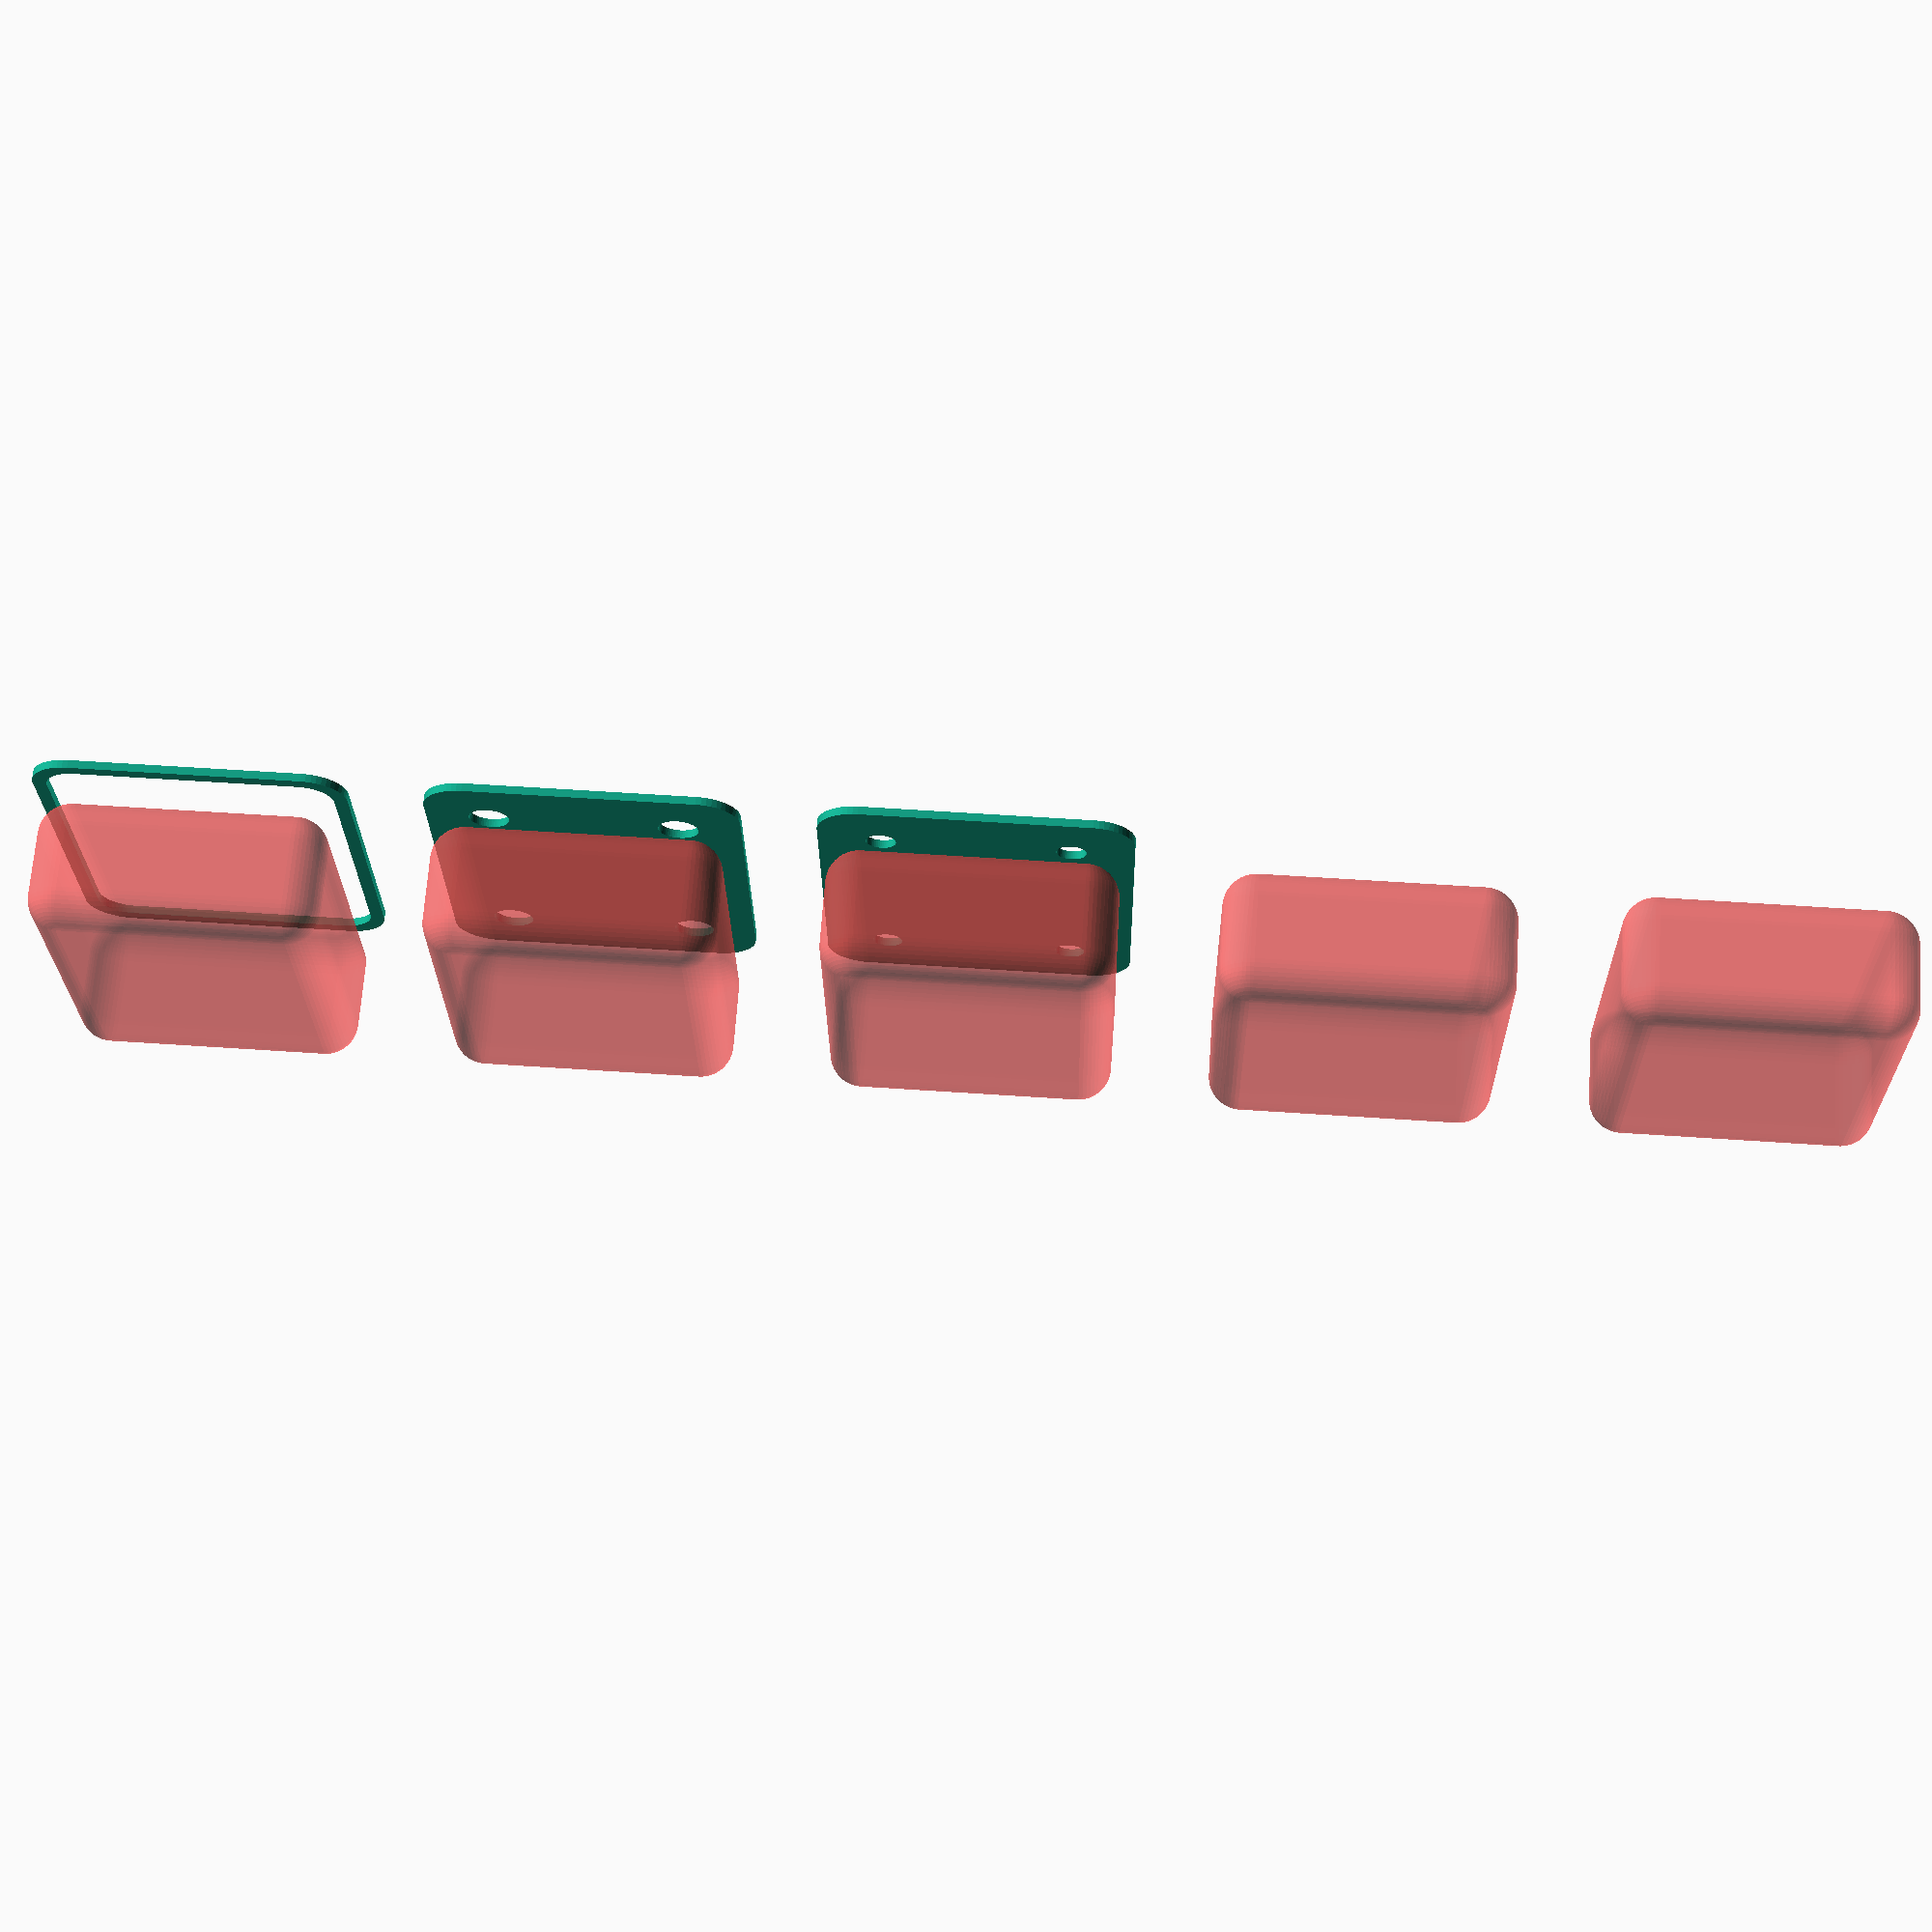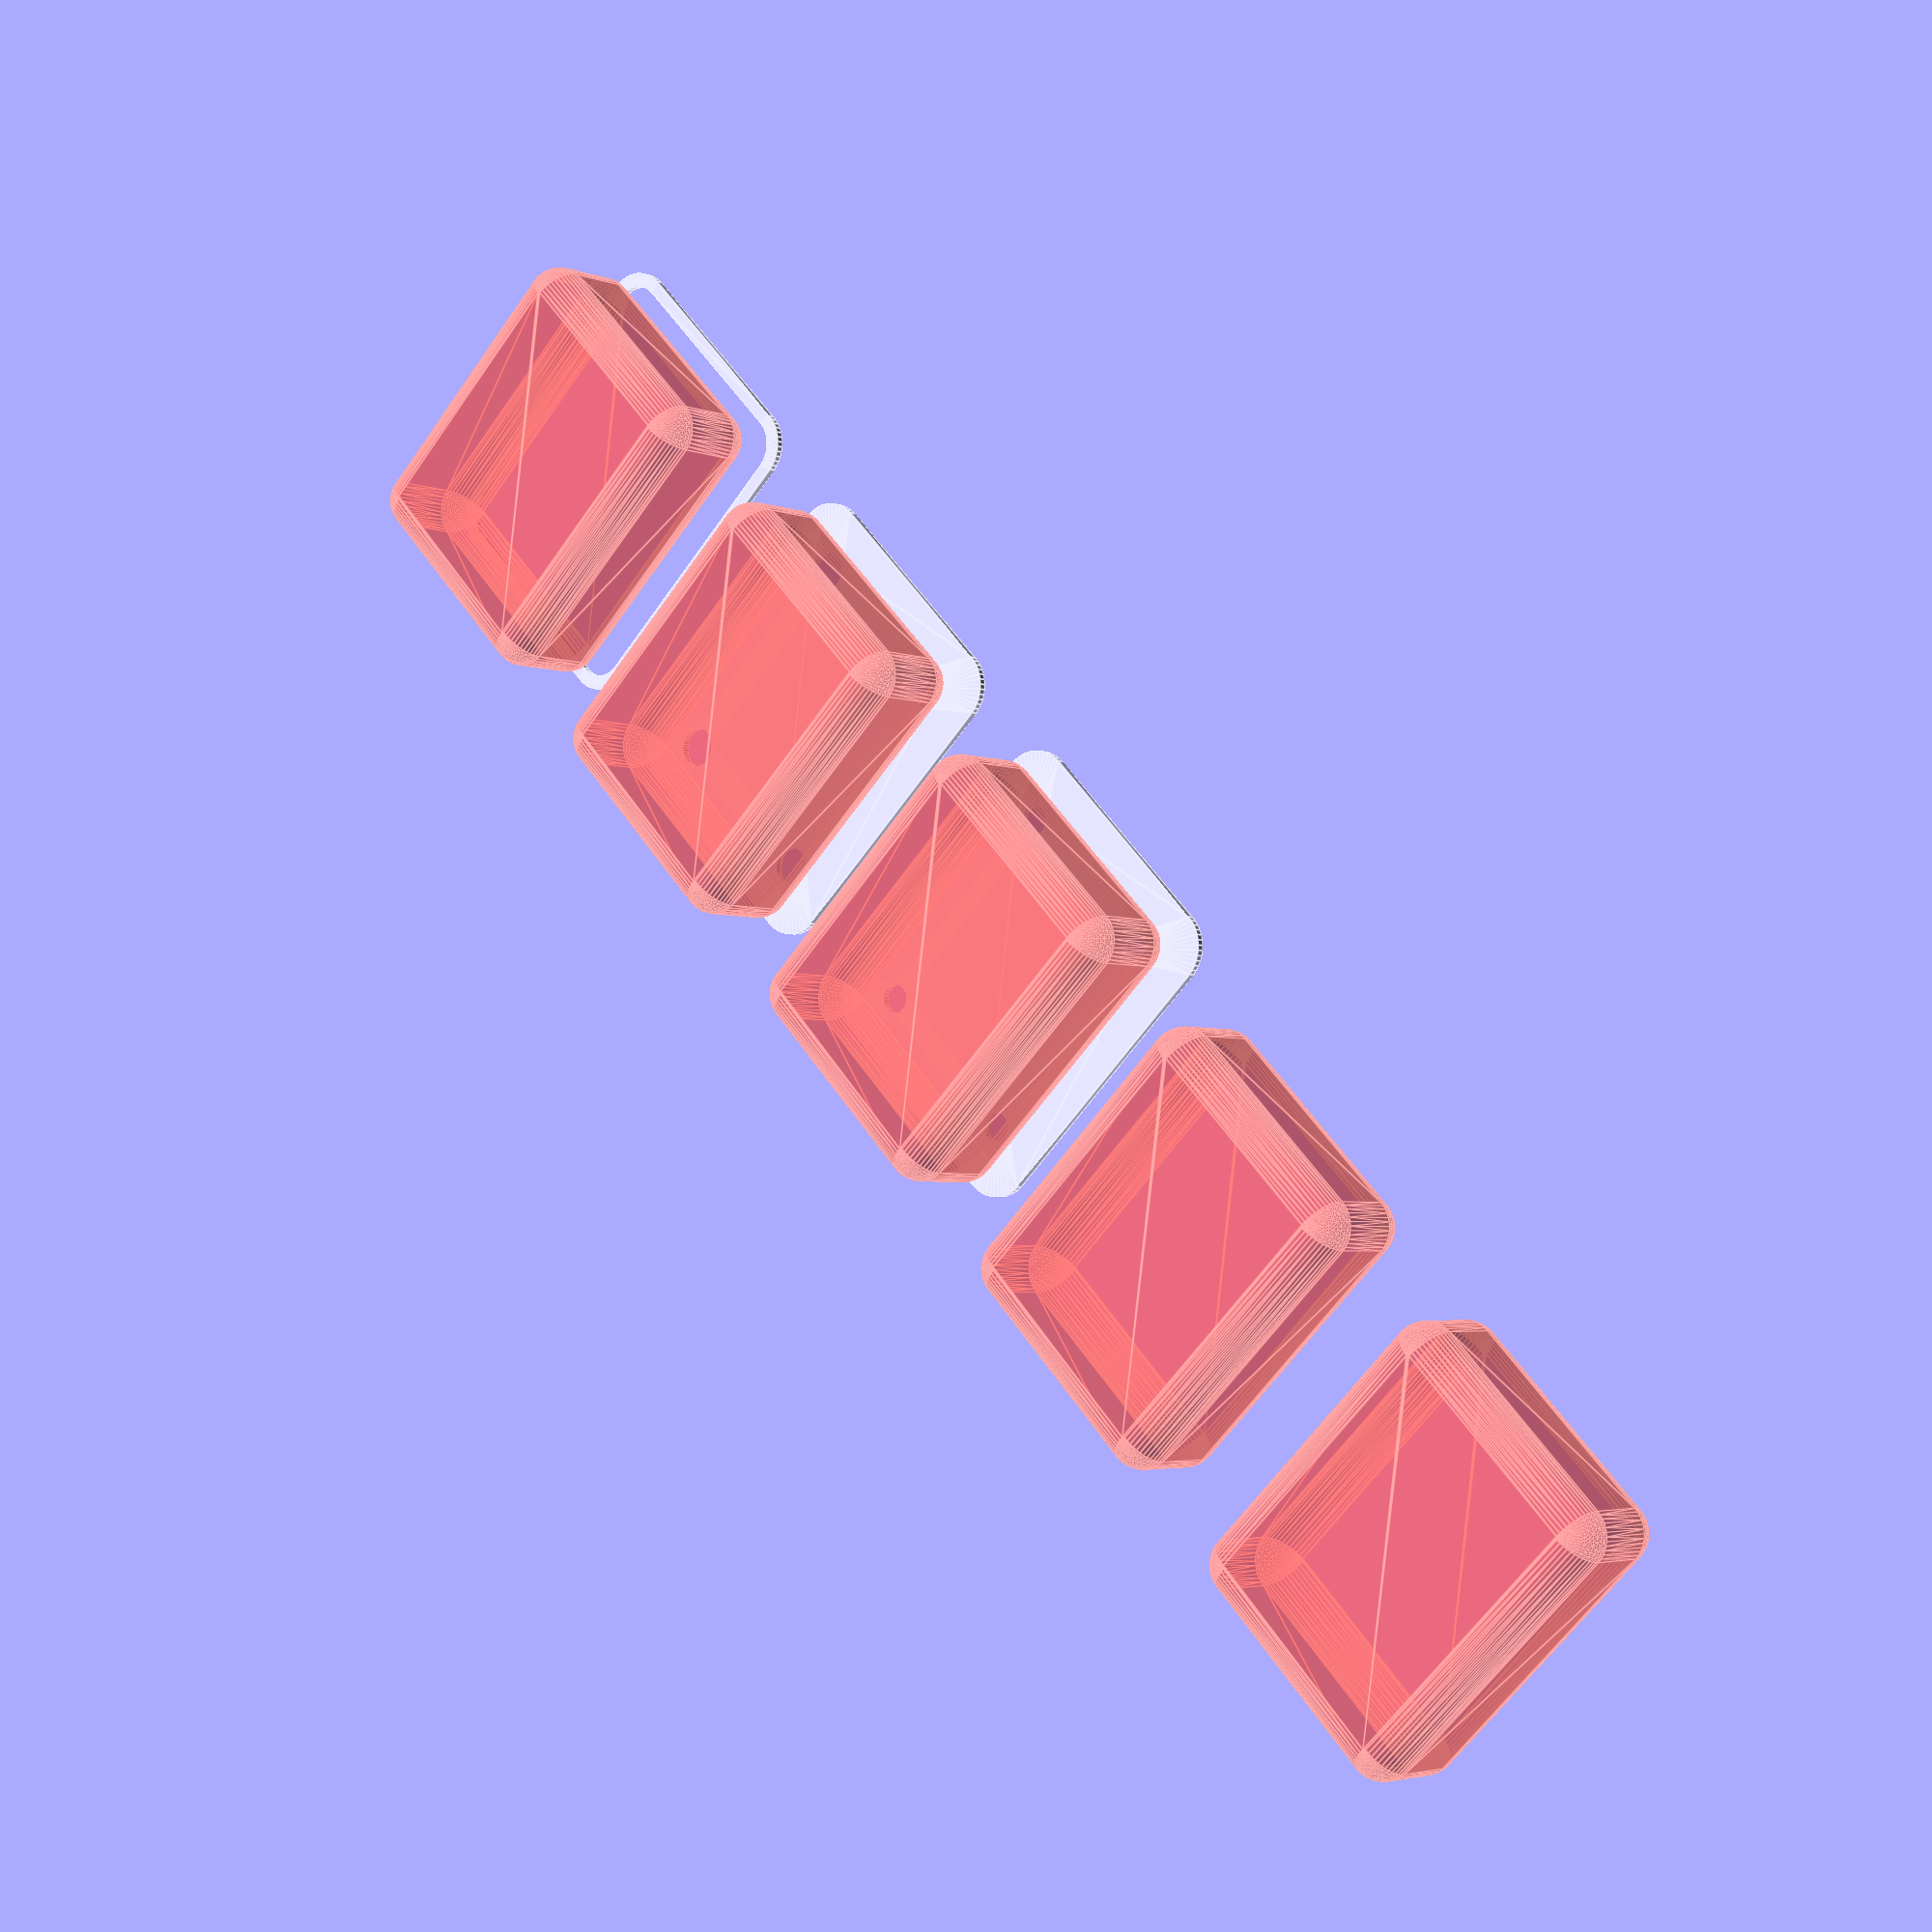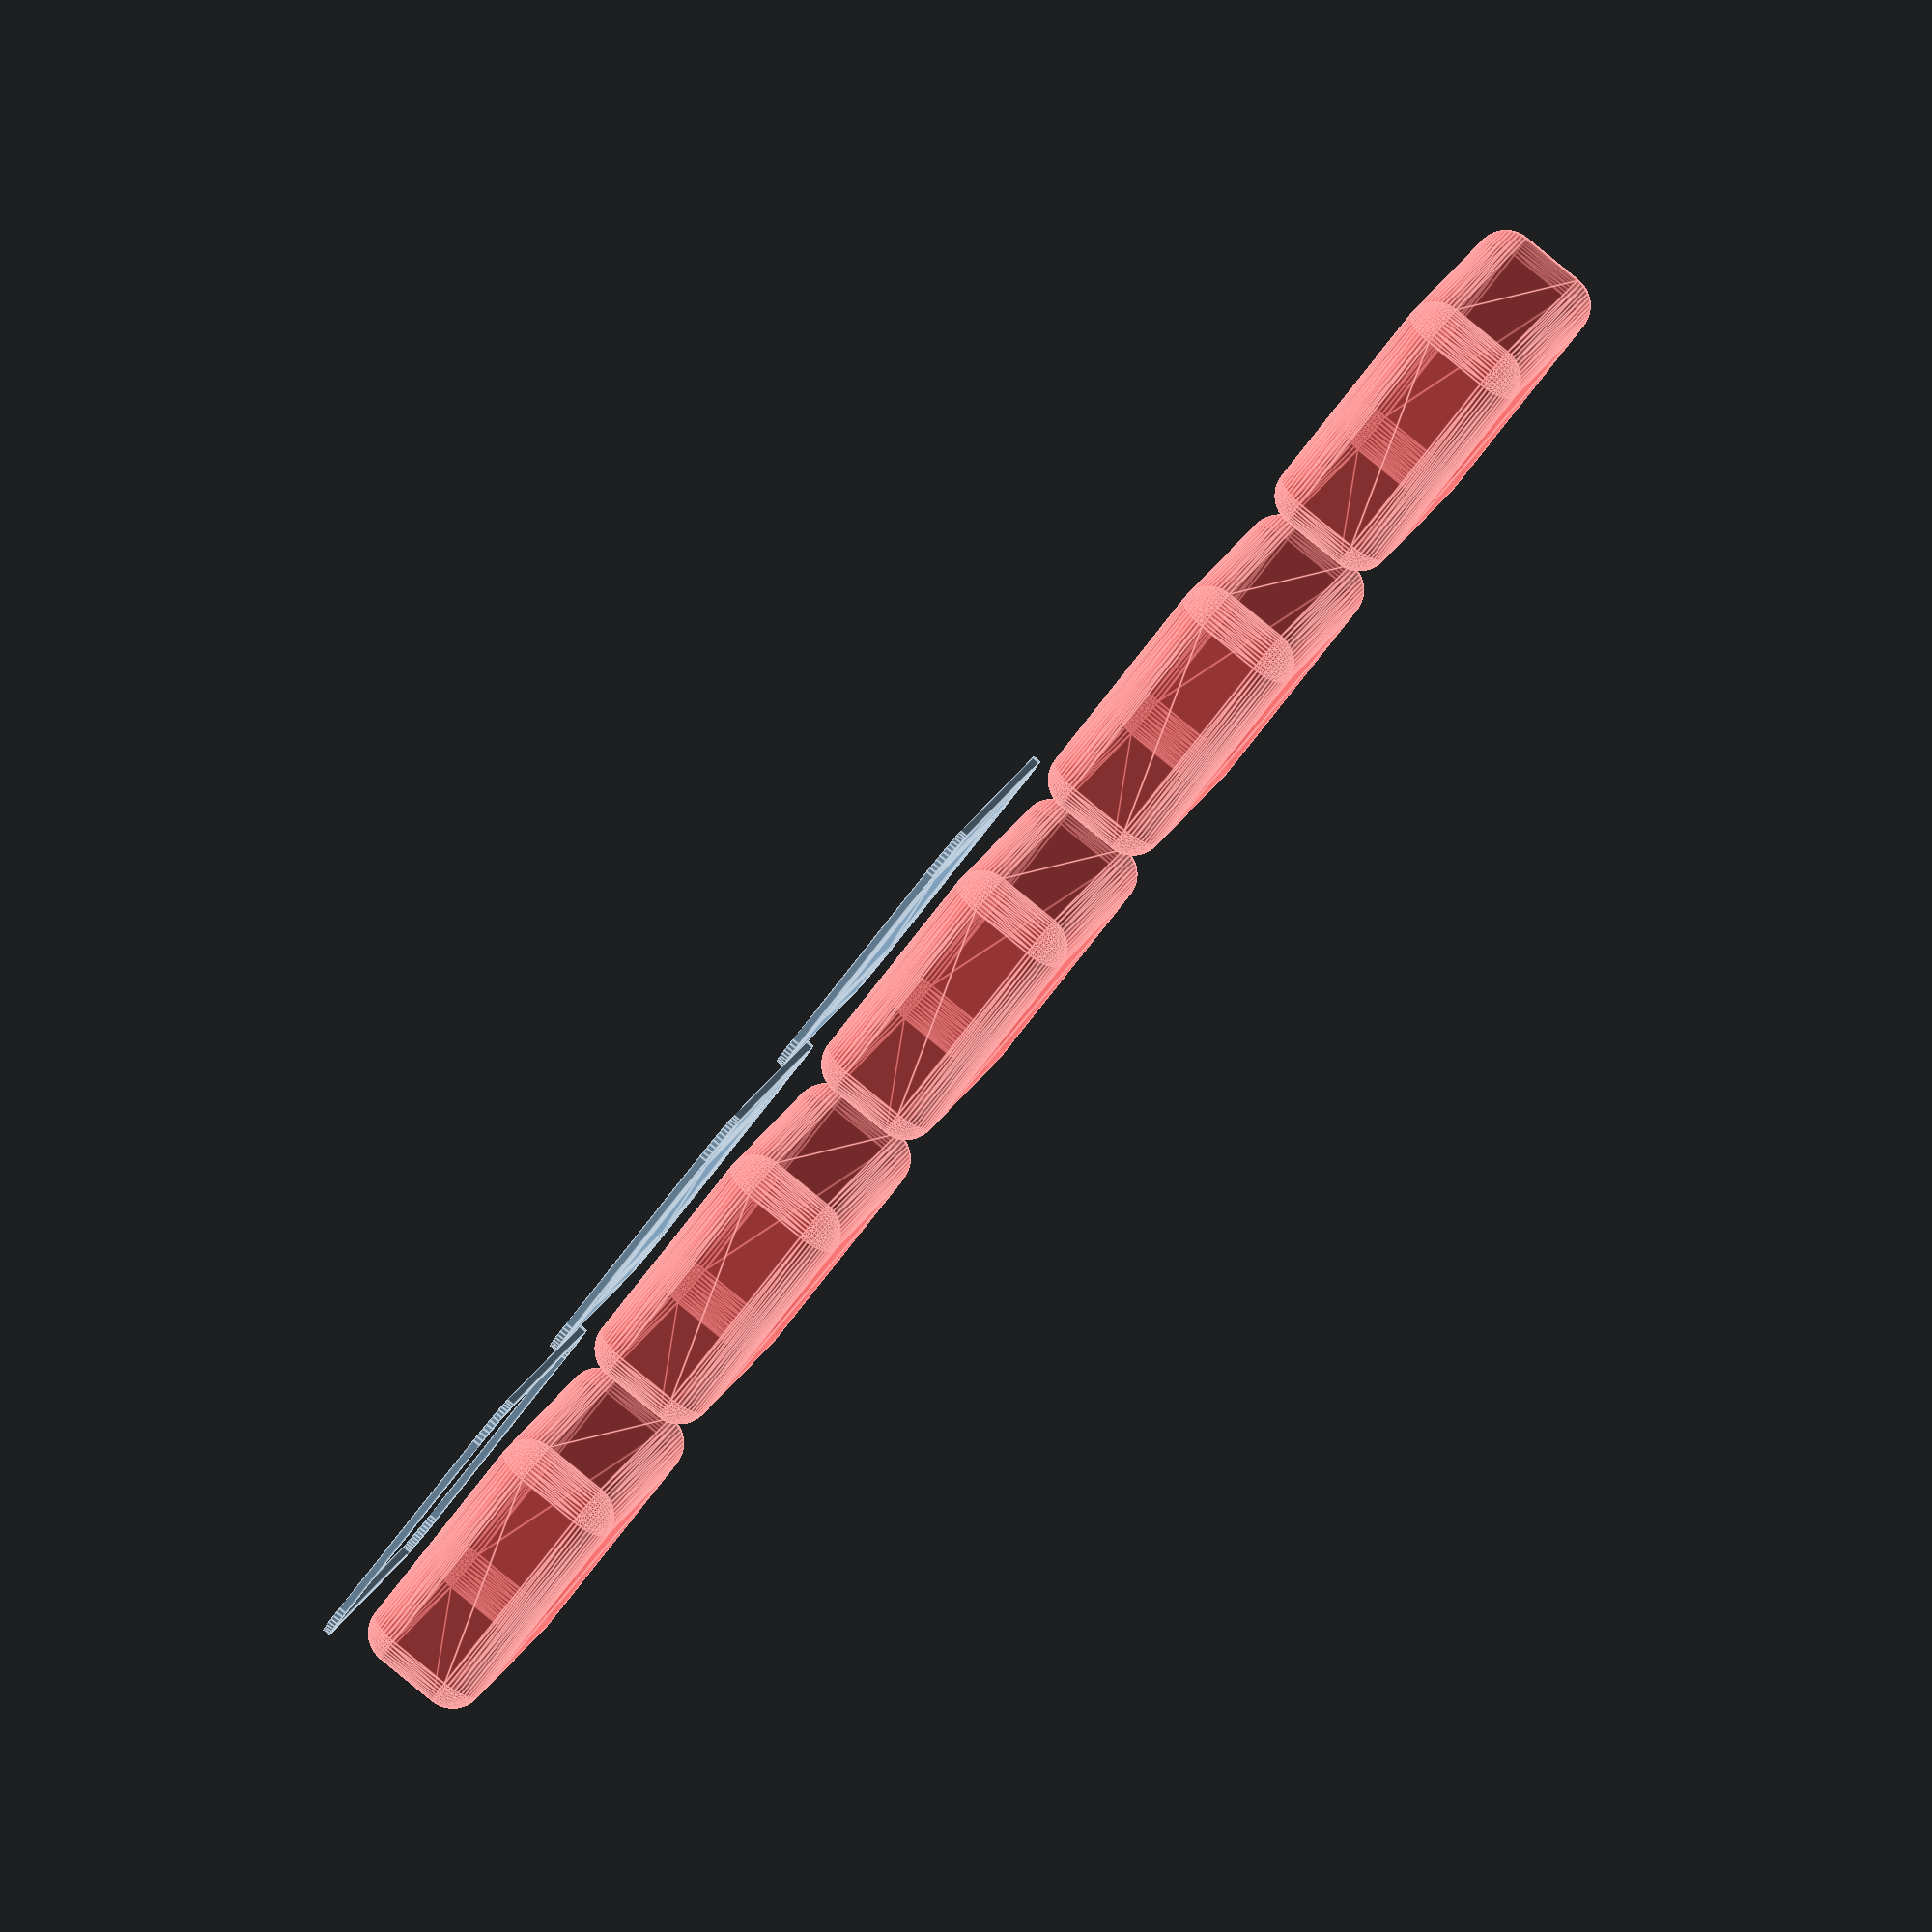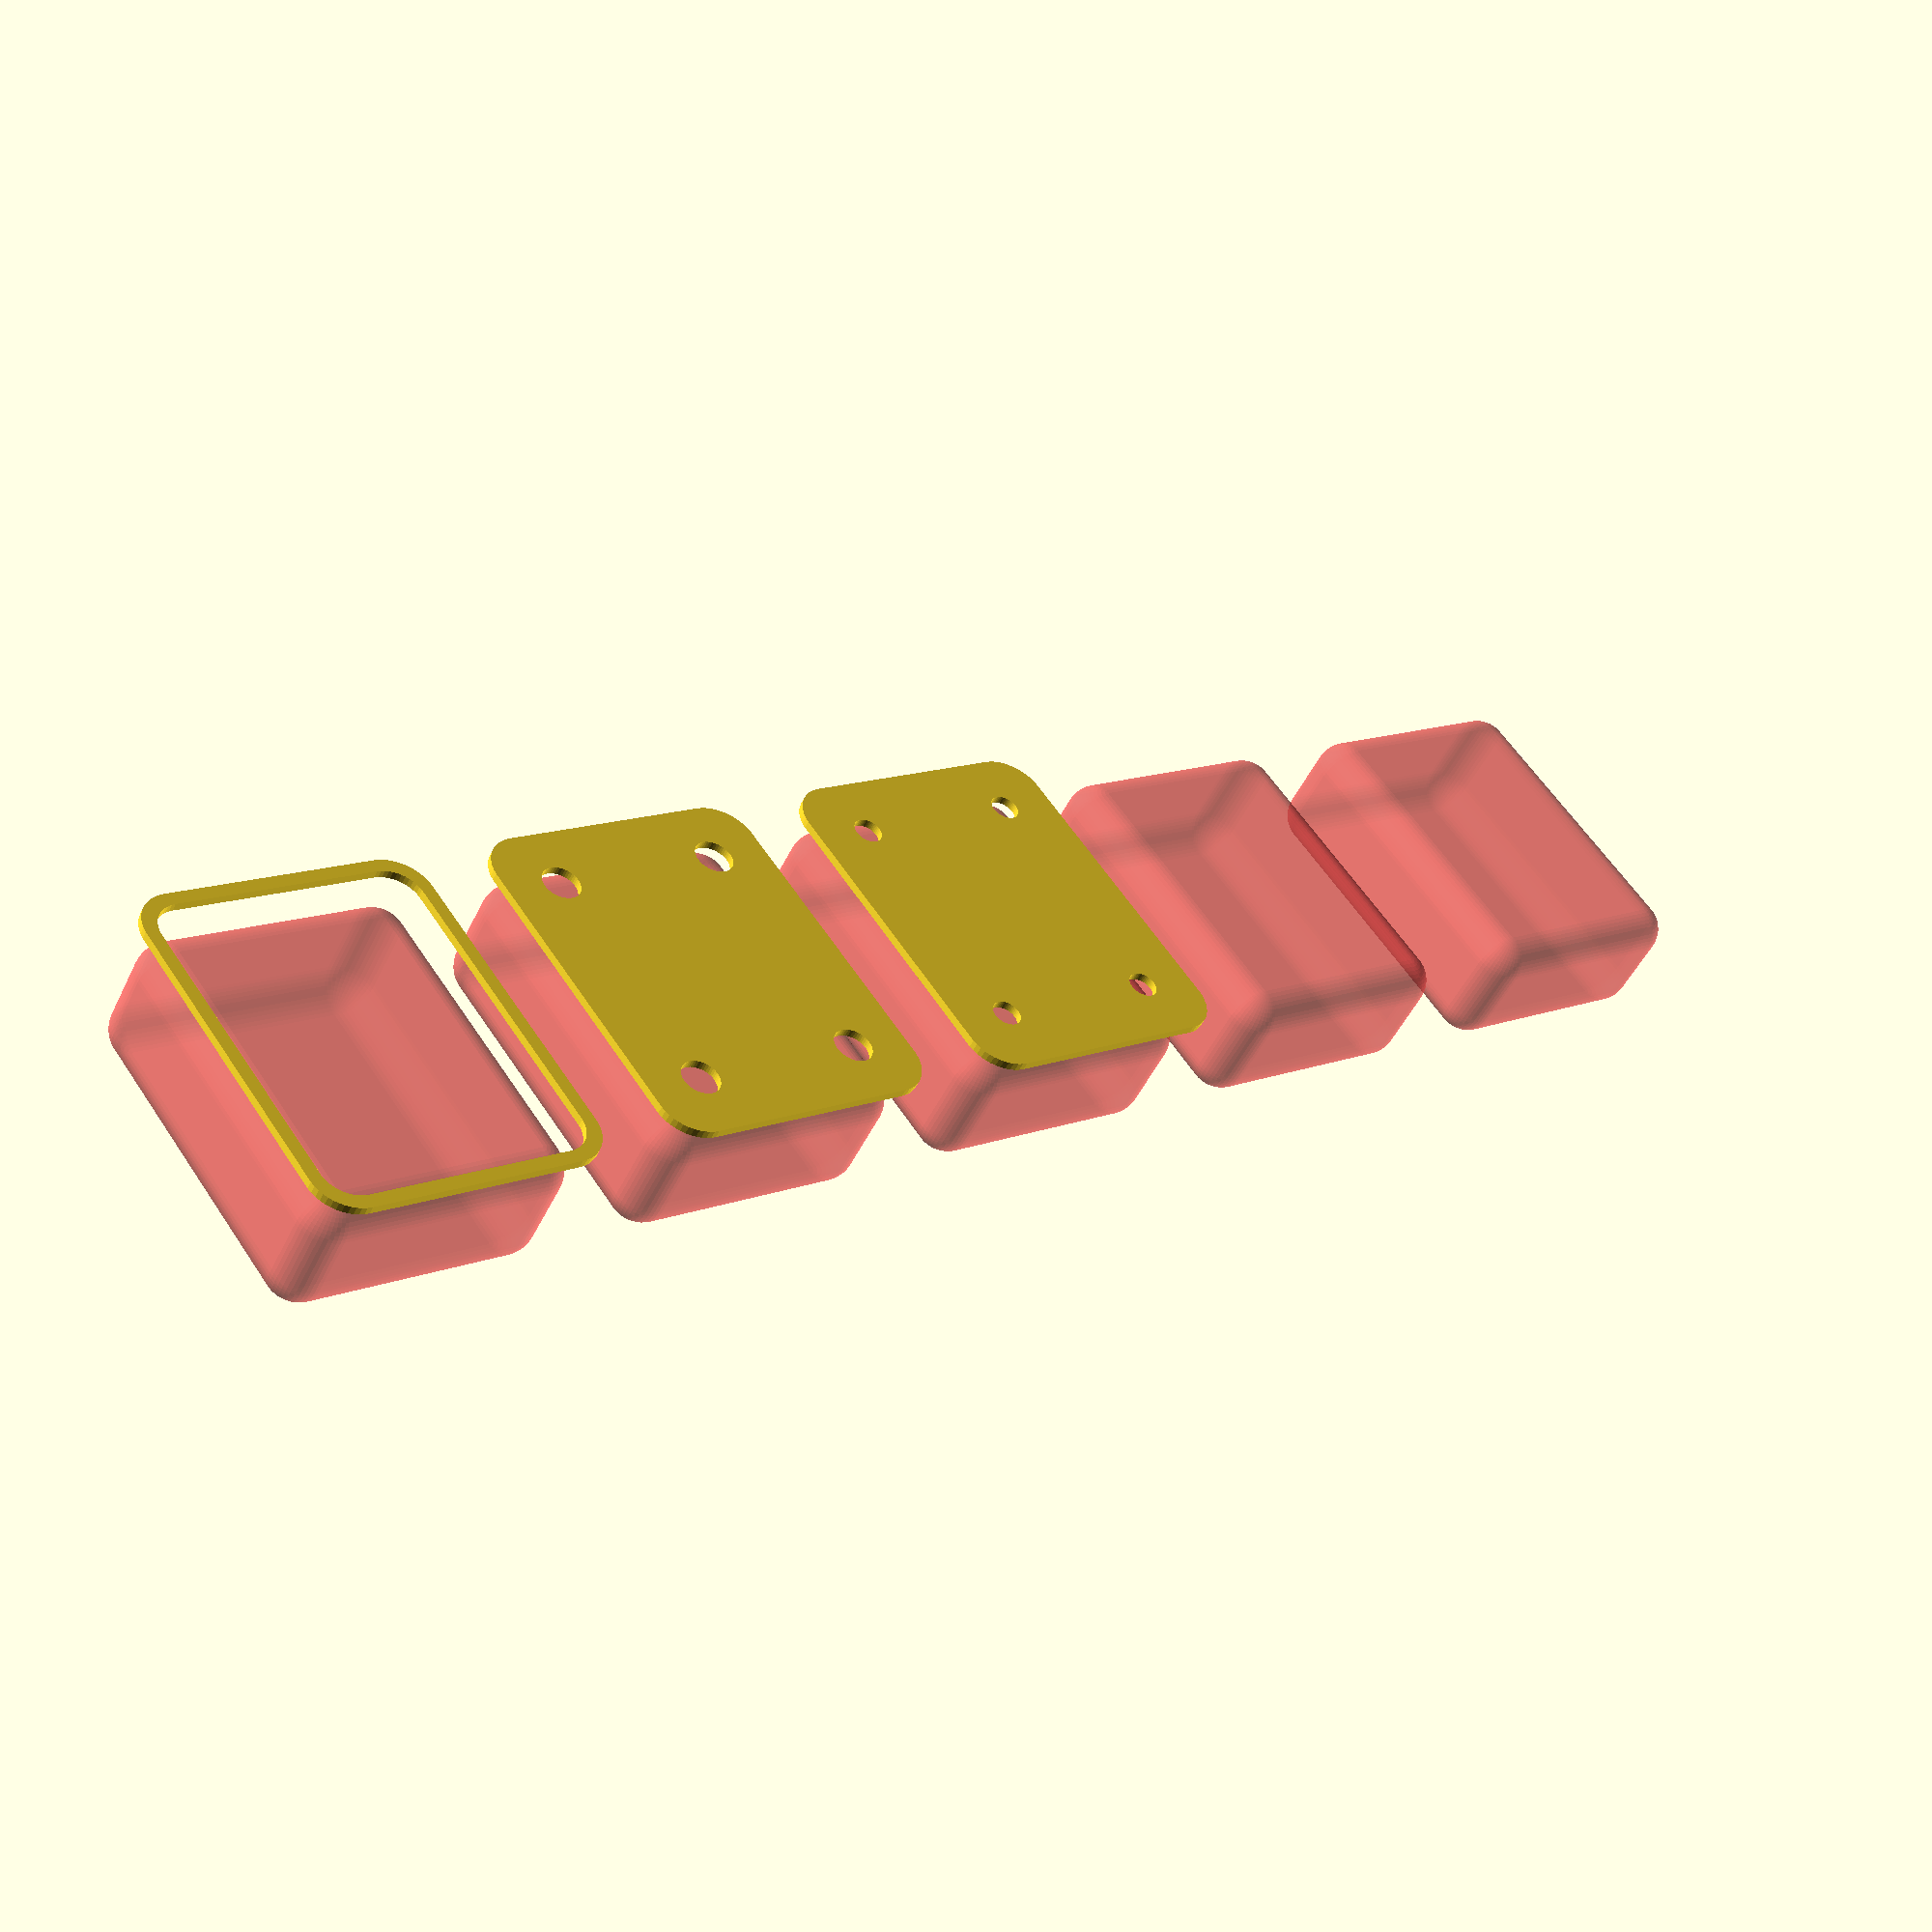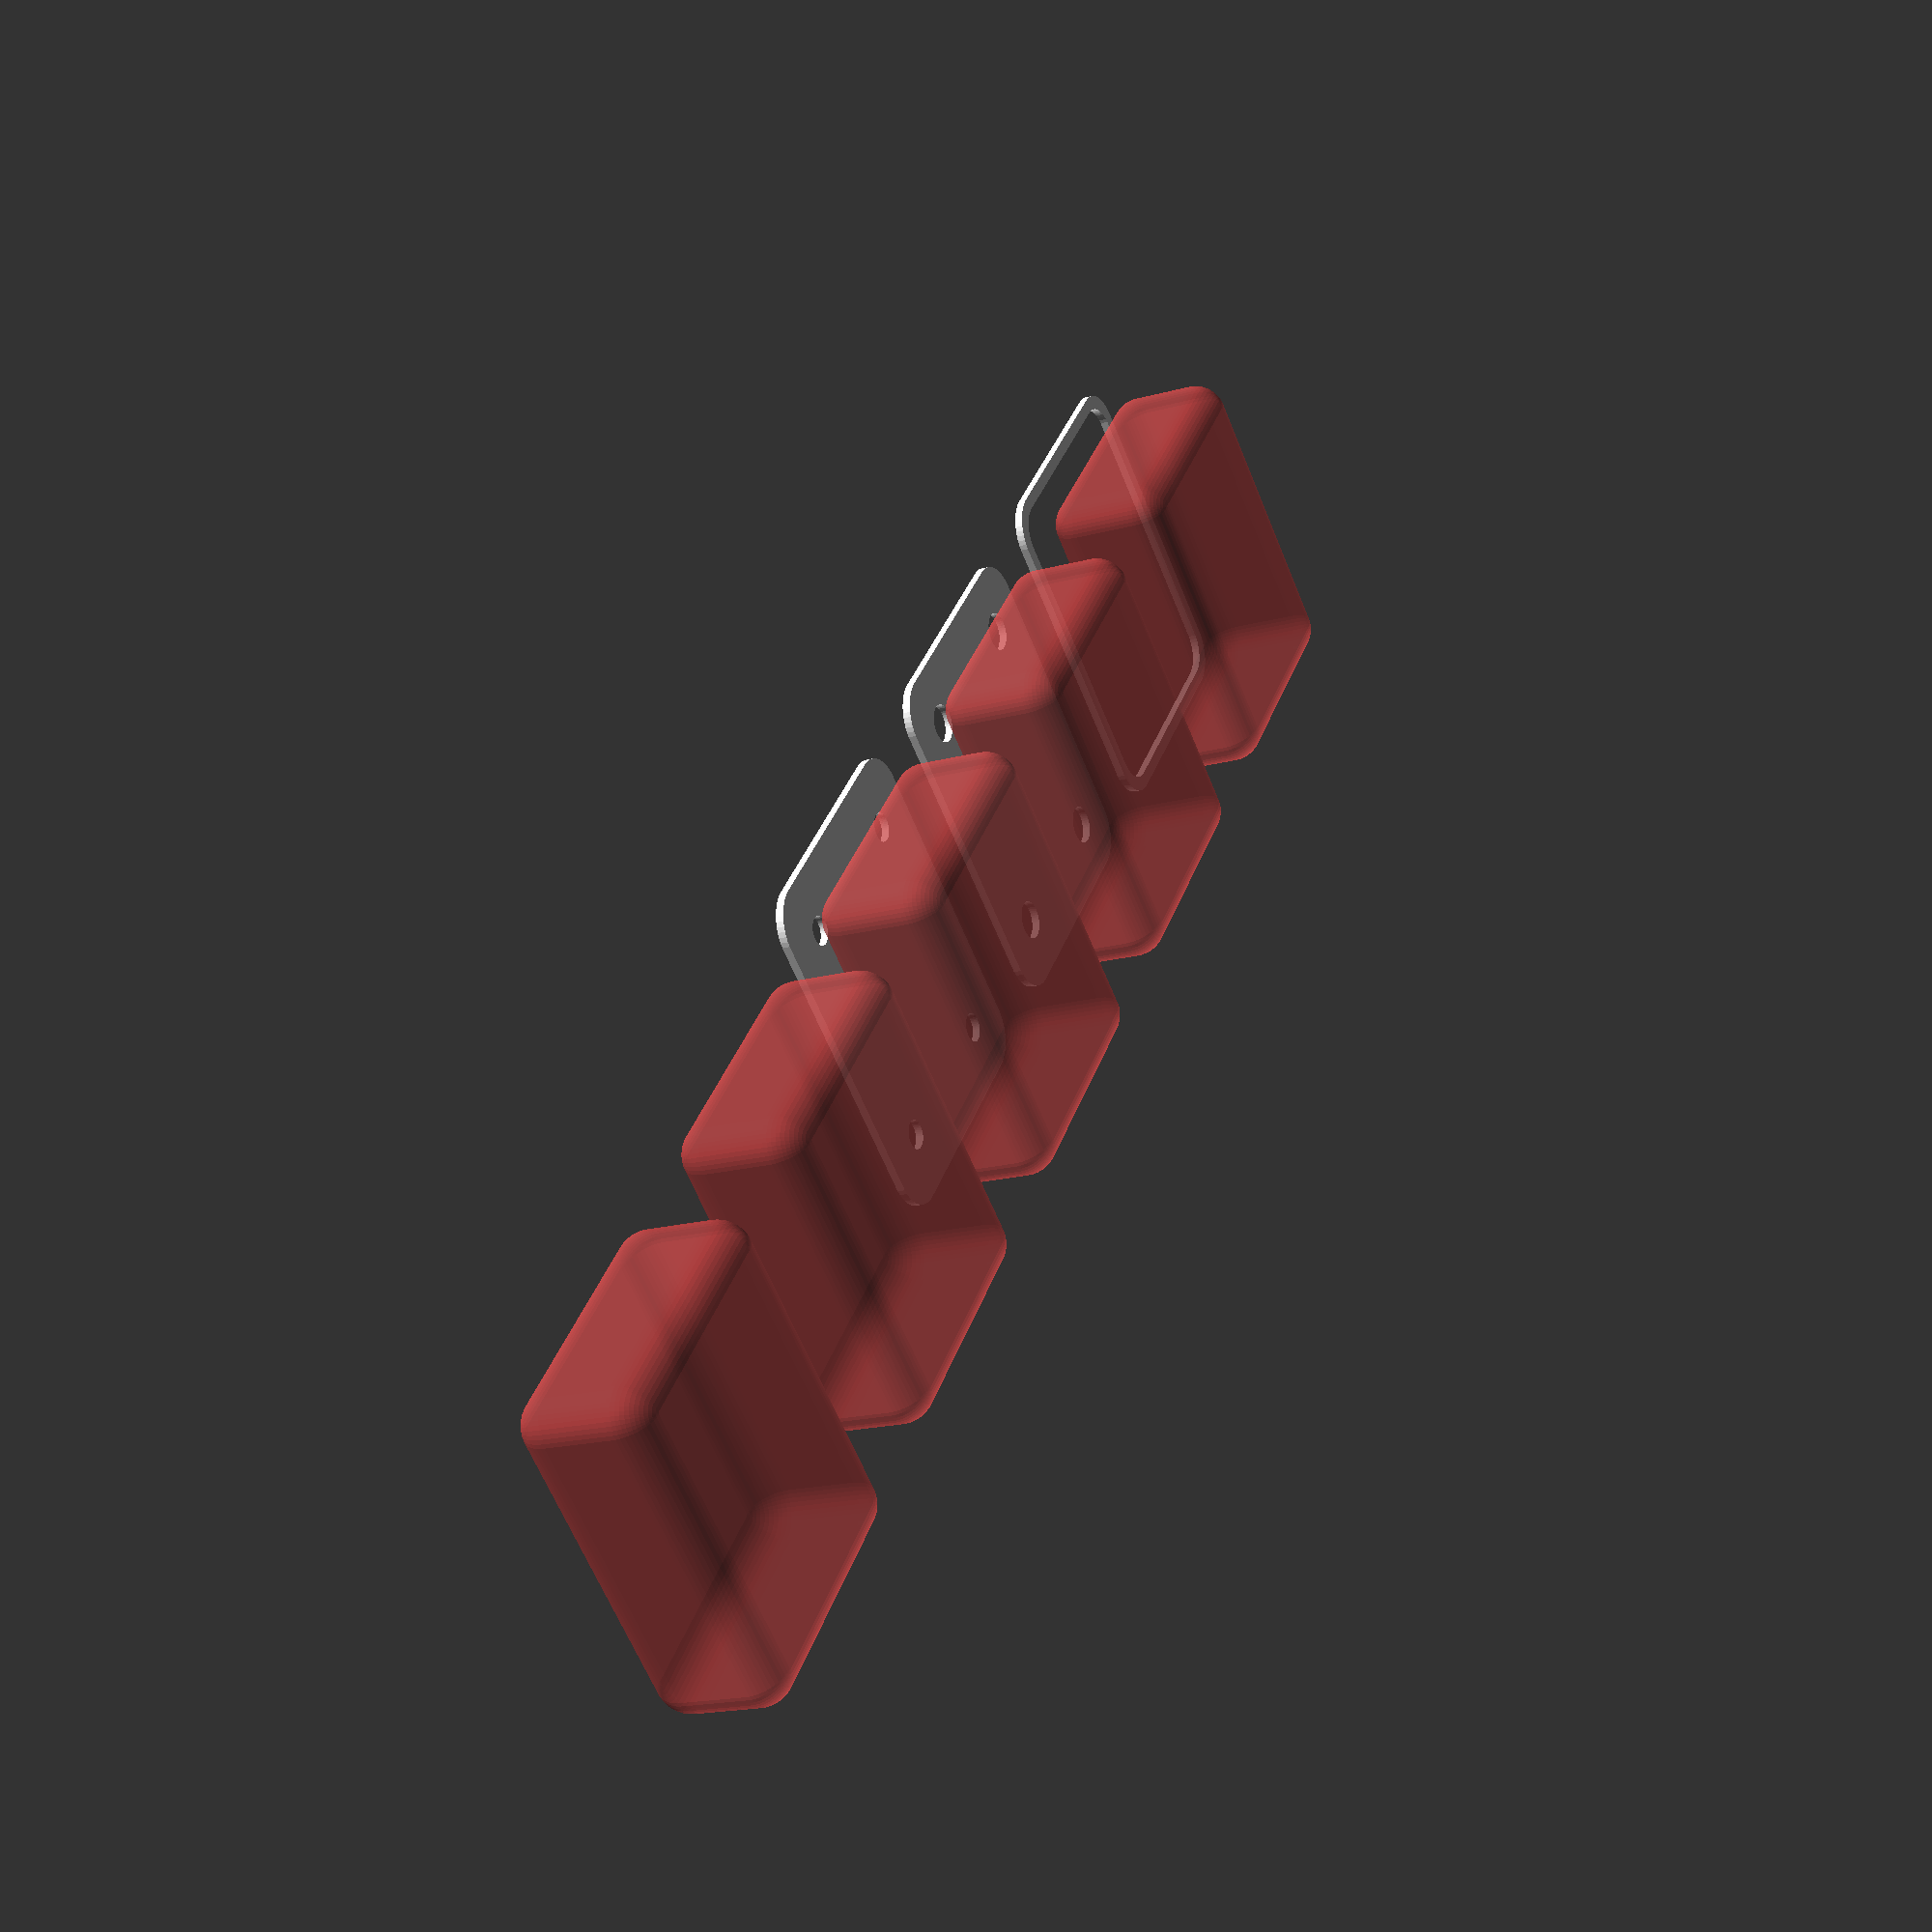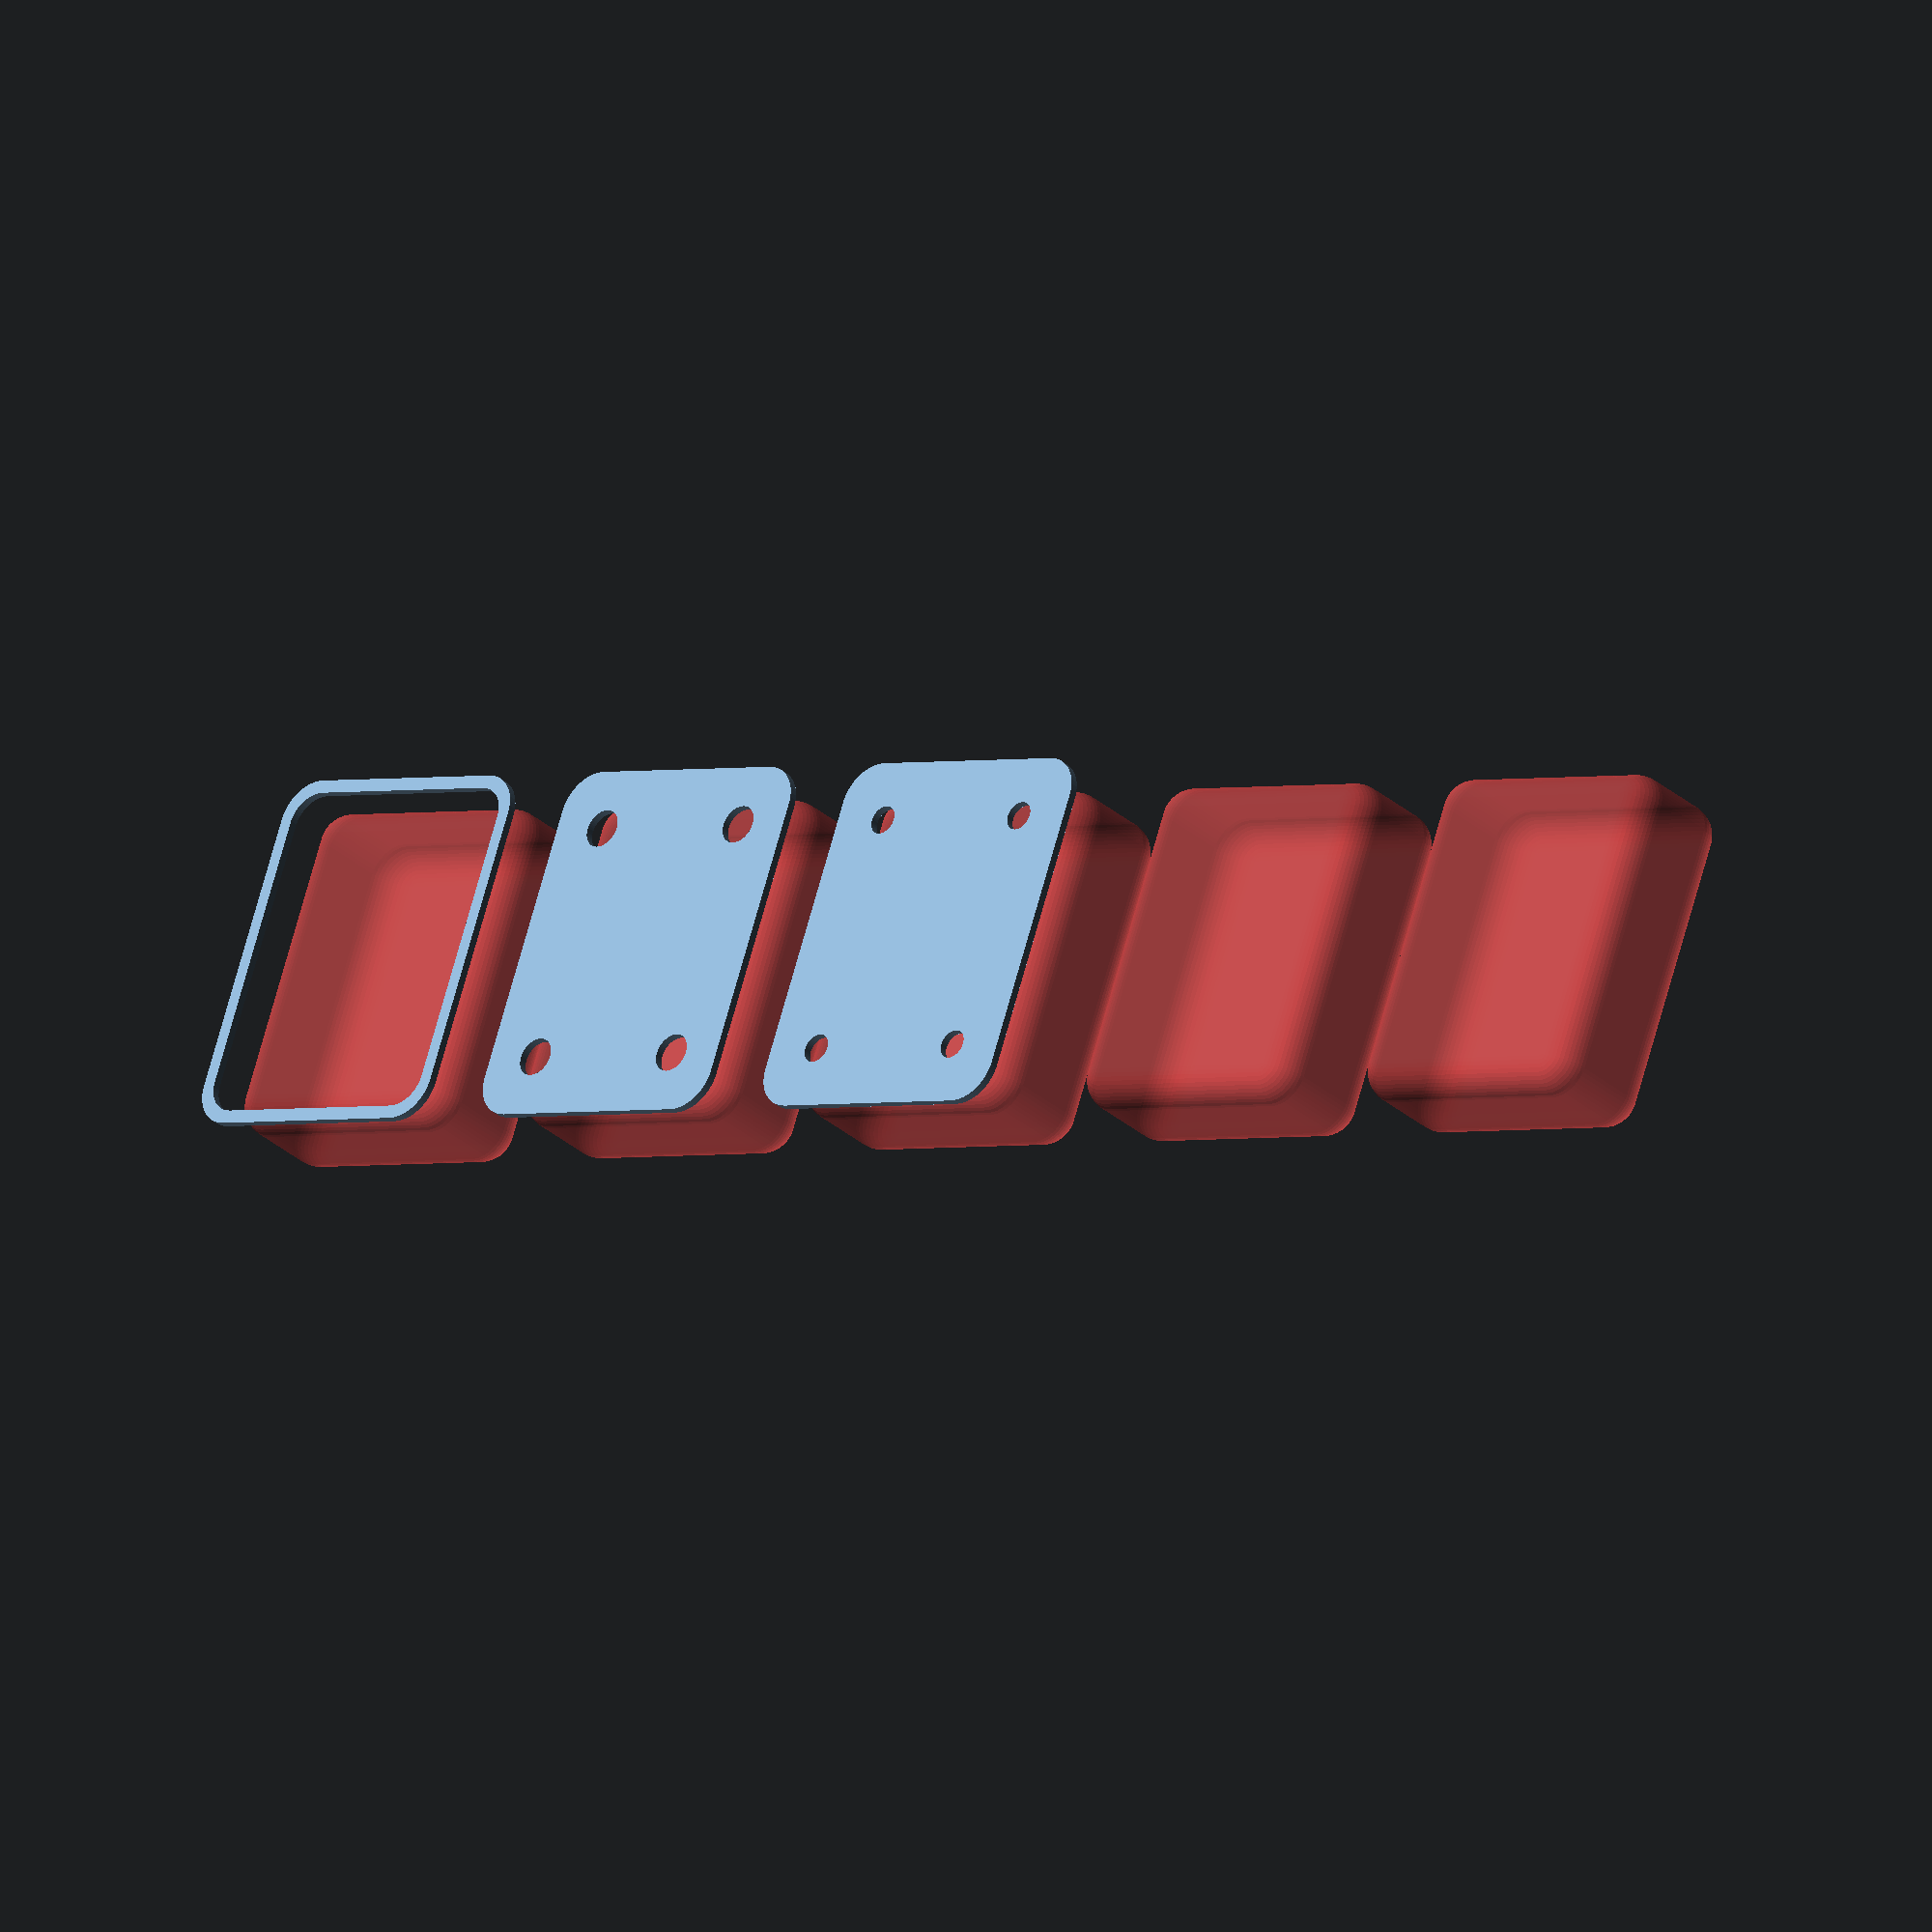
<openscad>
$fn = 50;


union() {
	translate(v = [0, 0.0000000000, 0]) {
		projection() {
			intersection() {
				translate(v = [-500, -500, -6.0000000000]) {
					cube(size = [1000, 1000, 0.1000000000]);
				}
				difference() {
					union() {
						hull() {
							translate(v = [-17.5000000000, 13.7500000000, 0]) {
								cylinder(h = 15, r = 5);
							}
							translate(v = [17.5000000000, 13.7500000000, 0]) {
								cylinder(h = 15, r = 5);
							}
							translate(v = [-17.5000000000, -13.7500000000, 0]) {
								cylinder(h = 15, r = 5);
							}
							translate(v = [17.5000000000, -13.7500000000, 0]) {
								cylinder(h = 15, r = 5);
							}
						}
					}
					union() {
						translate(v = [-15.0000000000, -11.2500000000, 2]) {
							rotate(a = [0, 0, 0]) {
								difference() {
									union() {
										translate(v = [0, 0, -1.7000000000]) {
											cylinder(h = 1.7000000000, r1 = 1.5000000000, r2 = 2.4000000000);
										}
										cylinder(h = 250, r = 2.4000000000);
										translate(v = [0, 0, -6.0000000000]) {
											cylinder(h = 6, r = 1.5000000000);
										}
										translate(v = [0, 0, -6.0000000000]) {
											cylinder(h = 6, r = 1.8000000000);
										}
										translate(v = [0, 0, -6.0000000000]) {
											cylinder(h = 6, r = 1.5000000000);
										}
									}
									union();
								}
							}
						}
						translate(v = [15.0000000000, -11.2500000000, 2]) {
							rotate(a = [0, 0, 0]) {
								difference() {
									union() {
										translate(v = [0, 0, -1.7000000000]) {
											cylinder(h = 1.7000000000, r1 = 1.5000000000, r2 = 2.4000000000);
										}
										cylinder(h = 250, r = 2.4000000000);
										translate(v = [0, 0, -6.0000000000]) {
											cylinder(h = 6, r = 1.5000000000);
										}
										translate(v = [0, 0, -6.0000000000]) {
											cylinder(h = 6, r = 1.8000000000);
										}
										translate(v = [0, 0, -6.0000000000]) {
											cylinder(h = 6, r = 1.5000000000);
										}
									}
									union();
								}
							}
						}
						translate(v = [-15.0000000000, 11.2500000000, 2]) {
							rotate(a = [0, 0, 0]) {
								difference() {
									union() {
										translate(v = [0, 0, -1.7000000000]) {
											cylinder(h = 1.7000000000, r1 = 1.5000000000, r2 = 2.4000000000);
										}
										cylinder(h = 250, r = 2.4000000000);
										translate(v = [0, 0, -6.0000000000]) {
											cylinder(h = 6, r = 1.5000000000);
										}
										translate(v = [0, 0, -6.0000000000]) {
											cylinder(h = 6, r = 1.8000000000);
										}
										translate(v = [0, 0, -6.0000000000]) {
											cylinder(h = 6, r = 1.5000000000);
										}
									}
									union();
								}
							}
						}
						translate(v = [15.0000000000, 11.2500000000, 2]) {
							rotate(a = [0, 0, 0]) {
								difference() {
									union() {
										translate(v = [0, 0, -1.7000000000]) {
											cylinder(h = 1.7000000000, r1 = 1.5000000000, r2 = 2.4000000000);
										}
										cylinder(h = 250, r = 2.4000000000);
										translate(v = [0, 0, -6.0000000000]) {
											cylinder(h = 6, r = 1.5000000000);
										}
										translate(v = [0, 0, -6.0000000000]) {
											cylinder(h = 6, r = 1.8000000000);
										}
										translate(v = [0, 0, -6.0000000000]) {
											cylinder(h = 6, r = 1.5000000000);
										}
									}
									union();
								}
							}
						}
						translate(v = [0, 0, 3]) {
							#hull() {
								union() {
									translate(v = [-17.0000000000, 13.2500000000, 4]) {
										cylinder(h = 8, r = 4);
									}
									translate(v = [-17.0000000000, 13.2500000000, 4]) {
										sphere(r = 4);
									}
									translate(v = [-17.0000000000, 13.2500000000, 12]) {
										sphere(r = 4);
									}
								}
								union() {
									translate(v = [17.0000000000, 13.2500000000, 4]) {
										cylinder(h = 8, r = 4);
									}
									translate(v = [17.0000000000, 13.2500000000, 4]) {
										sphere(r = 4);
									}
									translate(v = [17.0000000000, 13.2500000000, 12]) {
										sphere(r = 4);
									}
								}
								union() {
									translate(v = [-17.0000000000, -13.2500000000, 4]) {
										cylinder(h = 8, r = 4);
									}
									translate(v = [-17.0000000000, -13.2500000000, 4]) {
										sphere(r = 4);
									}
									translate(v = [-17.0000000000, -13.2500000000, 12]) {
										sphere(r = 4);
									}
								}
								union() {
									translate(v = [17.0000000000, -13.2500000000, 4]) {
										cylinder(h = 8, r = 4);
									}
									translate(v = [17.0000000000, -13.2500000000, 4]) {
										sphere(r = 4);
									}
									translate(v = [17.0000000000, -13.2500000000, 12]) {
										sphere(r = 4);
									}
								}
							}
						}
					}
				}
			}
		}
	}
	translate(v = [0, 46.5000000000, 0]) {
		projection() {
			intersection() {
				translate(v = [-500, -500, -3.0000000000]) {
					cube(size = [1000, 1000, 0.1000000000]);
				}
				difference() {
					union() {
						hull() {
							translate(v = [-17.5000000000, 13.7500000000, 0]) {
								cylinder(h = 15, r = 5);
							}
							translate(v = [17.5000000000, 13.7500000000, 0]) {
								cylinder(h = 15, r = 5);
							}
							translate(v = [-17.5000000000, -13.7500000000, 0]) {
								cylinder(h = 15, r = 5);
							}
							translate(v = [17.5000000000, -13.7500000000, 0]) {
								cylinder(h = 15, r = 5);
							}
						}
					}
					union() {
						translate(v = [-15.0000000000, -11.2500000000, 2]) {
							rotate(a = [0, 0, 0]) {
								difference() {
									union() {
										translate(v = [0, 0, -1.7000000000]) {
											cylinder(h = 1.7000000000, r1 = 1.5000000000, r2 = 2.4000000000);
										}
										cylinder(h = 250, r = 2.4000000000);
										translate(v = [0, 0, -6.0000000000]) {
											cylinder(h = 6, r = 1.5000000000);
										}
										translate(v = [0, 0, -6.0000000000]) {
											cylinder(h = 6, r = 1.8000000000);
										}
										translate(v = [0, 0, -6.0000000000]) {
											cylinder(h = 6, r = 1.5000000000);
										}
									}
									union();
								}
							}
						}
						translate(v = [15.0000000000, -11.2500000000, 2]) {
							rotate(a = [0, 0, 0]) {
								difference() {
									union() {
										translate(v = [0, 0, -1.7000000000]) {
											cylinder(h = 1.7000000000, r1 = 1.5000000000, r2 = 2.4000000000);
										}
										cylinder(h = 250, r = 2.4000000000);
										translate(v = [0, 0, -6.0000000000]) {
											cylinder(h = 6, r = 1.5000000000);
										}
										translate(v = [0, 0, -6.0000000000]) {
											cylinder(h = 6, r = 1.8000000000);
										}
										translate(v = [0, 0, -6.0000000000]) {
											cylinder(h = 6, r = 1.5000000000);
										}
									}
									union();
								}
							}
						}
						translate(v = [-15.0000000000, 11.2500000000, 2]) {
							rotate(a = [0, 0, 0]) {
								difference() {
									union() {
										translate(v = [0, 0, -1.7000000000]) {
											cylinder(h = 1.7000000000, r1 = 1.5000000000, r2 = 2.4000000000);
										}
										cylinder(h = 250, r = 2.4000000000);
										translate(v = [0, 0, -6.0000000000]) {
											cylinder(h = 6, r = 1.5000000000);
										}
										translate(v = [0, 0, -6.0000000000]) {
											cylinder(h = 6, r = 1.8000000000);
										}
										translate(v = [0, 0, -6.0000000000]) {
											cylinder(h = 6, r = 1.5000000000);
										}
									}
									union();
								}
							}
						}
						translate(v = [15.0000000000, 11.2500000000, 2]) {
							rotate(a = [0, 0, 0]) {
								difference() {
									union() {
										translate(v = [0, 0, -1.7000000000]) {
											cylinder(h = 1.7000000000, r1 = 1.5000000000, r2 = 2.4000000000);
										}
										cylinder(h = 250, r = 2.4000000000);
										translate(v = [0, 0, -6.0000000000]) {
											cylinder(h = 6, r = 1.5000000000);
										}
										translate(v = [0, 0, -6.0000000000]) {
											cylinder(h = 6, r = 1.8000000000);
										}
										translate(v = [0, 0, -6.0000000000]) {
											cylinder(h = 6, r = 1.5000000000);
										}
									}
									union();
								}
							}
						}
						translate(v = [0, 0, 3]) {
							#hull() {
								union() {
									translate(v = [-17.0000000000, 13.2500000000, 4]) {
										cylinder(h = 8, r = 4);
									}
									translate(v = [-17.0000000000, 13.2500000000, 4]) {
										sphere(r = 4);
									}
									translate(v = [-17.0000000000, 13.2500000000, 12]) {
										sphere(r = 4);
									}
								}
								union() {
									translate(v = [17.0000000000, 13.2500000000, 4]) {
										cylinder(h = 8, r = 4);
									}
									translate(v = [17.0000000000, 13.2500000000, 4]) {
										sphere(r = 4);
									}
									translate(v = [17.0000000000, 13.2500000000, 12]) {
										sphere(r = 4);
									}
								}
								union() {
									translate(v = [-17.0000000000, -13.2500000000, 4]) {
										cylinder(h = 8, r = 4);
									}
									translate(v = [-17.0000000000, -13.2500000000, 4]) {
										sphere(r = 4);
									}
									translate(v = [-17.0000000000, -13.2500000000, 12]) {
										sphere(r = 4);
									}
								}
								union() {
									translate(v = [17.0000000000, -13.2500000000, 4]) {
										cylinder(h = 8, r = 4);
									}
									translate(v = [17.0000000000, -13.2500000000, 4]) {
										sphere(r = 4);
									}
									translate(v = [17.0000000000, -13.2500000000, 12]) {
										sphere(r = 4);
									}
								}
							}
						}
					}
				}
			}
		}
	}
	translate(v = [0, 93.0000000000, 0]) {
		projection() {
			intersection() {
				translate(v = [-500, -500, 0.0000000000]) {
					cube(size = [1000, 1000, 0.1000000000]);
				}
				difference() {
					union() {
						hull() {
							translate(v = [-17.5000000000, 13.7500000000, 0]) {
								cylinder(h = 15, r = 5);
							}
							translate(v = [17.5000000000, 13.7500000000, 0]) {
								cylinder(h = 15, r = 5);
							}
							translate(v = [-17.5000000000, -13.7500000000, 0]) {
								cylinder(h = 15, r = 5);
							}
							translate(v = [17.5000000000, -13.7500000000, 0]) {
								cylinder(h = 15, r = 5);
							}
						}
					}
					union() {
						translate(v = [-15.0000000000, -11.2500000000, 2]) {
							rotate(a = [0, 0, 0]) {
								difference() {
									union() {
										translate(v = [0, 0, -1.7000000000]) {
											cylinder(h = 1.7000000000, r1 = 1.5000000000, r2 = 2.4000000000);
										}
										cylinder(h = 250, r = 2.4000000000);
										translate(v = [0, 0, -6.0000000000]) {
											cylinder(h = 6, r = 1.5000000000);
										}
										translate(v = [0, 0, -6.0000000000]) {
											cylinder(h = 6, r = 1.8000000000);
										}
										translate(v = [0, 0, -6.0000000000]) {
											cylinder(h = 6, r = 1.5000000000);
										}
									}
									union();
								}
							}
						}
						translate(v = [15.0000000000, -11.2500000000, 2]) {
							rotate(a = [0, 0, 0]) {
								difference() {
									union() {
										translate(v = [0, 0, -1.7000000000]) {
											cylinder(h = 1.7000000000, r1 = 1.5000000000, r2 = 2.4000000000);
										}
										cylinder(h = 250, r = 2.4000000000);
										translate(v = [0, 0, -6.0000000000]) {
											cylinder(h = 6, r = 1.5000000000);
										}
										translate(v = [0, 0, -6.0000000000]) {
											cylinder(h = 6, r = 1.8000000000);
										}
										translate(v = [0, 0, -6.0000000000]) {
											cylinder(h = 6, r = 1.5000000000);
										}
									}
									union();
								}
							}
						}
						translate(v = [-15.0000000000, 11.2500000000, 2]) {
							rotate(a = [0, 0, 0]) {
								difference() {
									union() {
										translate(v = [0, 0, -1.7000000000]) {
											cylinder(h = 1.7000000000, r1 = 1.5000000000, r2 = 2.4000000000);
										}
										cylinder(h = 250, r = 2.4000000000);
										translate(v = [0, 0, -6.0000000000]) {
											cylinder(h = 6, r = 1.5000000000);
										}
										translate(v = [0, 0, -6.0000000000]) {
											cylinder(h = 6, r = 1.8000000000);
										}
										translate(v = [0, 0, -6.0000000000]) {
											cylinder(h = 6, r = 1.5000000000);
										}
									}
									union();
								}
							}
						}
						translate(v = [15.0000000000, 11.2500000000, 2]) {
							rotate(a = [0, 0, 0]) {
								difference() {
									union() {
										translate(v = [0, 0, -1.7000000000]) {
											cylinder(h = 1.7000000000, r1 = 1.5000000000, r2 = 2.4000000000);
										}
										cylinder(h = 250, r = 2.4000000000);
										translate(v = [0, 0, -6.0000000000]) {
											cylinder(h = 6, r = 1.5000000000);
										}
										translate(v = [0, 0, -6.0000000000]) {
											cylinder(h = 6, r = 1.8000000000);
										}
										translate(v = [0, 0, -6.0000000000]) {
											cylinder(h = 6, r = 1.5000000000);
										}
									}
									union();
								}
							}
						}
						translate(v = [0, 0, 3]) {
							#hull() {
								union() {
									translate(v = [-17.0000000000, 13.2500000000, 4]) {
										cylinder(h = 8, r = 4);
									}
									translate(v = [-17.0000000000, 13.2500000000, 4]) {
										sphere(r = 4);
									}
									translate(v = [-17.0000000000, 13.2500000000, 12]) {
										sphere(r = 4);
									}
								}
								union() {
									translate(v = [17.0000000000, 13.2500000000, 4]) {
										cylinder(h = 8, r = 4);
									}
									translate(v = [17.0000000000, 13.2500000000, 4]) {
										sphere(r = 4);
									}
									translate(v = [17.0000000000, 13.2500000000, 12]) {
										sphere(r = 4);
									}
								}
								union() {
									translate(v = [-17.0000000000, -13.2500000000, 4]) {
										cylinder(h = 8, r = 4);
									}
									translate(v = [-17.0000000000, -13.2500000000, 4]) {
										sphere(r = 4);
									}
									translate(v = [-17.0000000000, -13.2500000000, 12]) {
										sphere(r = 4);
									}
								}
								union() {
									translate(v = [17.0000000000, -13.2500000000, 4]) {
										cylinder(h = 8, r = 4);
									}
									translate(v = [17.0000000000, -13.2500000000, 4]) {
										sphere(r = 4);
									}
									translate(v = [17.0000000000, -13.2500000000, 12]) {
										sphere(r = 4);
									}
								}
							}
						}
					}
				}
			}
		}
	}
	translate(v = [0, 139.5000000000, 0]) {
		projection() {
			intersection() {
				translate(v = [-500, -500, 3.0000000000]) {
					cube(size = [1000, 1000, 0.1000000000]);
				}
				difference() {
					union() {
						hull() {
							translate(v = [-17.5000000000, 13.7500000000, 0]) {
								cylinder(h = 15, r = 5);
							}
							translate(v = [17.5000000000, 13.7500000000, 0]) {
								cylinder(h = 15, r = 5);
							}
							translate(v = [-17.5000000000, -13.7500000000, 0]) {
								cylinder(h = 15, r = 5);
							}
							translate(v = [17.5000000000, -13.7500000000, 0]) {
								cylinder(h = 15, r = 5);
							}
						}
					}
					union() {
						translate(v = [-15.0000000000, -11.2500000000, 2]) {
							rotate(a = [0, 0, 0]) {
								difference() {
									union() {
										translate(v = [0, 0, -1.7000000000]) {
											cylinder(h = 1.7000000000, r1 = 1.5000000000, r2 = 2.4000000000);
										}
										cylinder(h = 250, r = 2.4000000000);
										translate(v = [0, 0, -6.0000000000]) {
											cylinder(h = 6, r = 1.5000000000);
										}
										translate(v = [0, 0, -6.0000000000]) {
											cylinder(h = 6, r = 1.8000000000);
										}
										translate(v = [0, 0, -6.0000000000]) {
											cylinder(h = 6, r = 1.5000000000);
										}
									}
									union();
								}
							}
						}
						translate(v = [15.0000000000, -11.2500000000, 2]) {
							rotate(a = [0, 0, 0]) {
								difference() {
									union() {
										translate(v = [0, 0, -1.7000000000]) {
											cylinder(h = 1.7000000000, r1 = 1.5000000000, r2 = 2.4000000000);
										}
										cylinder(h = 250, r = 2.4000000000);
										translate(v = [0, 0, -6.0000000000]) {
											cylinder(h = 6, r = 1.5000000000);
										}
										translate(v = [0, 0, -6.0000000000]) {
											cylinder(h = 6, r = 1.8000000000);
										}
										translate(v = [0, 0, -6.0000000000]) {
											cylinder(h = 6, r = 1.5000000000);
										}
									}
									union();
								}
							}
						}
						translate(v = [-15.0000000000, 11.2500000000, 2]) {
							rotate(a = [0, 0, 0]) {
								difference() {
									union() {
										translate(v = [0, 0, -1.7000000000]) {
											cylinder(h = 1.7000000000, r1 = 1.5000000000, r2 = 2.4000000000);
										}
										cylinder(h = 250, r = 2.4000000000);
										translate(v = [0, 0, -6.0000000000]) {
											cylinder(h = 6, r = 1.5000000000);
										}
										translate(v = [0, 0, -6.0000000000]) {
											cylinder(h = 6, r = 1.8000000000);
										}
										translate(v = [0, 0, -6.0000000000]) {
											cylinder(h = 6, r = 1.5000000000);
										}
									}
									union();
								}
							}
						}
						translate(v = [15.0000000000, 11.2500000000, 2]) {
							rotate(a = [0, 0, 0]) {
								difference() {
									union() {
										translate(v = [0, 0, -1.7000000000]) {
											cylinder(h = 1.7000000000, r1 = 1.5000000000, r2 = 2.4000000000);
										}
										cylinder(h = 250, r = 2.4000000000);
										translate(v = [0, 0, -6.0000000000]) {
											cylinder(h = 6, r = 1.5000000000);
										}
										translate(v = [0, 0, -6.0000000000]) {
											cylinder(h = 6, r = 1.8000000000);
										}
										translate(v = [0, 0, -6.0000000000]) {
											cylinder(h = 6, r = 1.5000000000);
										}
									}
									union();
								}
							}
						}
						translate(v = [0, 0, 3]) {
							#hull() {
								union() {
									translate(v = [-17.0000000000, 13.2500000000, 4]) {
										cylinder(h = 8, r = 4);
									}
									translate(v = [-17.0000000000, 13.2500000000, 4]) {
										sphere(r = 4);
									}
									translate(v = [-17.0000000000, 13.2500000000, 12]) {
										sphere(r = 4);
									}
								}
								union() {
									translate(v = [17.0000000000, 13.2500000000, 4]) {
										cylinder(h = 8, r = 4);
									}
									translate(v = [17.0000000000, 13.2500000000, 4]) {
										sphere(r = 4);
									}
									translate(v = [17.0000000000, 13.2500000000, 12]) {
										sphere(r = 4);
									}
								}
								union() {
									translate(v = [-17.0000000000, -13.2500000000, 4]) {
										cylinder(h = 8, r = 4);
									}
									translate(v = [-17.0000000000, -13.2500000000, 4]) {
										sphere(r = 4);
									}
									translate(v = [-17.0000000000, -13.2500000000, 12]) {
										sphere(r = 4);
									}
								}
								union() {
									translate(v = [17.0000000000, -13.2500000000, 4]) {
										cylinder(h = 8, r = 4);
									}
									translate(v = [17.0000000000, -13.2500000000, 4]) {
										sphere(r = 4);
									}
									translate(v = [17.0000000000, -13.2500000000, 12]) {
										sphere(r = 4);
									}
								}
							}
						}
					}
				}
			}
		}
	}
	translate(v = [0, 186.0000000000, 0]) {
		projection() {
			intersection() {
				translate(v = [-500, -500, 6.0000000000]) {
					cube(size = [1000, 1000, 0.1000000000]);
				}
				difference() {
					union() {
						hull() {
							translate(v = [-17.5000000000, 13.7500000000, 0]) {
								cylinder(h = 15, r = 5);
							}
							translate(v = [17.5000000000, 13.7500000000, 0]) {
								cylinder(h = 15, r = 5);
							}
							translate(v = [-17.5000000000, -13.7500000000, 0]) {
								cylinder(h = 15, r = 5);
							}
							translate(v = [17.5000000000, -13.7500000000, 0]) {
								cylinder(h = 15, r = 5);
							}
						}
					}
					union() {
						translate(v = [-15.0000000000, -11.2500000000, 2]) {
							rotate(a = [0, 0, 0]) {
								difference() {
									union() {
										translate(v = [0, 0, -1.7000000000]) {
											cylinder(h = 1.7000000000, r1 = 1.5000000000, r2 = 2.4000000000);
										}
										cylinder(h = 250, r = 2.4000000000);
										translate(v = [0, 0, -6.0000000000]) {
											cylinder(h = 6, r = 1.5000000000);
										}
										translate(v = [0, 0, -6.0000000000]) {
											cylinder(h = 6, r = 1.8000000000);
										}
										translate(v = [0, 0, -6.0000000000]) {
											cylinder(h = 6, r = 1.5000000000);
										}
									}
									union();
								}
							}
						}
						translate(v = [15.0000000000, -11.2500000000, 2]) {
							rotate(a = [0, 0, 0]) {
								difference() {
									union() {
										translate(v = [0, 0, -1.7000000000]) {
											cylinder(h = 1.7000000000, r1 = 1.5000000000, r2 = 2.4000000000);
										}
										cylinder(h = 250, r = 2.4000000000);
										translate(v = [0, 0, -6.0000000000]) {
											cylinder(h = 6, r = 1.5000000000);
										}
										translate(v = [0, 0, -6.0000000000]) {
											cylinder(h = 6, r = 1.8000000000);
										}
										translate(v = [0, 0, -6.0000000000]) {
											cylinder(h = 6, r = 1.5000000000);
										}
									}
									union();
								}
							}
						}
						translate(v = [-15.0000000000, 11.2500000000, 2]) {
							rotate(a = [0, 0, 0]) {
								difference() {
									union() {
										translate(v = [0, 0, -1.7000000000]) {
											cylinder(h = 1.7000000000, r1 = 1.5000000000, r2 = 2.4000000000);
										}
										cylinder(h = 250, r = 2.4000000000);
										translate(v = [0, 0, -6.0000000000]) {
											cylinder(h = 6, r = 1.5000000000);
										}
										translate(v = [0, 0, -6.0000000000]) {
											cylinder(h = 6, r = 1.8000000000);
										}
										translate(v = [0, 0, -6.0000000000]) {
											cylinder(h = 6, r = 1.5000000000);
										}
									}
									union();
								}
							}
						}
						translate(v = [15.0000000000, 11.2500000000, 2]) {
							rotate(a = [0, 0, 0]) {
								difference() {
									union() {
										translate(v = [0, 0, -1.7000000000]) {
											cylinder(h = 1.7000000000, r1 = 1.5000000000, r2 = 2.4000000000);
										}
										cylinder(h = 250, r = 2.4000000000);
										translate(v = [0, 0, -6.0000000000]) {
											cylinder(h = 6, r = 1.5000000000);
										}
										translate(v = [0, 0, -6.0000000000]) {
											cylinder(h = 6, r = 1.8000000000);
										}
										translate(v = [0, 0, -6.0000000000]) {
											cylinder(h = 6, r = 1.5000000000);
										}
									}
									union();
								}
							}
						}
						translate(v = [0, 0, 3]) {
							#hull() {
								union() {
									translate(v = [-17.0000000000, 13.2500000000, 4]) {
										cylinder(h = 8, r = 4);
									}
									translate(v = [-17.0000000000, 13.2500000000, 4]) {
										sphere(r = 4);
									}
									translate(v = [-17.0000000000, 13.2500000000, 12]) {
										sphere(r = 4);
									}
								}
								union() {
									translate(v = [17.0000000000, 13.2500000000, 4]) {
										cylinder(h = 8, r = 4);
									}
									translate(v = [17.0000000000, 13.2500000000, 4]) {
										sphere(r = 4);
									}
									translate(v = [17.0000000000, 13.2500000000, 12]) {
										sphere(r = 4);
									}
								}
								union() {
									translate(v = [-17.0000000000, -13.2500000000, 4]) {
										cylinder(h = 8, r = 4);
									}
									translate(v = [-17.0000000000, -13.2500000000, 4]) {
										sphere(r = 4);
									}
									translate(v = [-17.0000000000, -13.2500000000, 12]) {
										sphere(r = 4);
									}
								}
								union() {
									translate(v = [17.0000000000, -13.2500000000, 4]) {
										cylinder(h = 8, r = 4);
									}
									translate(v = [17.0000000000, -13.2500000000, 4]) {
										sphere(r = 4);
									}
									translate(v = [17.0000000000, -13.2500000000, 12]) {
										sphere(r = 4);
									}
								}
							}
						}
					}
				}
			}
		}
	}
}
</openscad>
<views>
elev=112.4 azim=89.3 roll=176.0 proj=p view=solid
elev=3.5 azim=315.8 roll=37.7 proj=p view=edges
elev=273.0 azim=247.4 roll=309.3 proj=o view=edges
elev=48.7 azim=126.9 roll=155.2 proj=p view=solid
elev=17.7 azim=39.7 roll=298.7 proj=p view=wireframe
elev=211.9 azim=249.8 roll=320.5 proj=o view=solid
</views>
